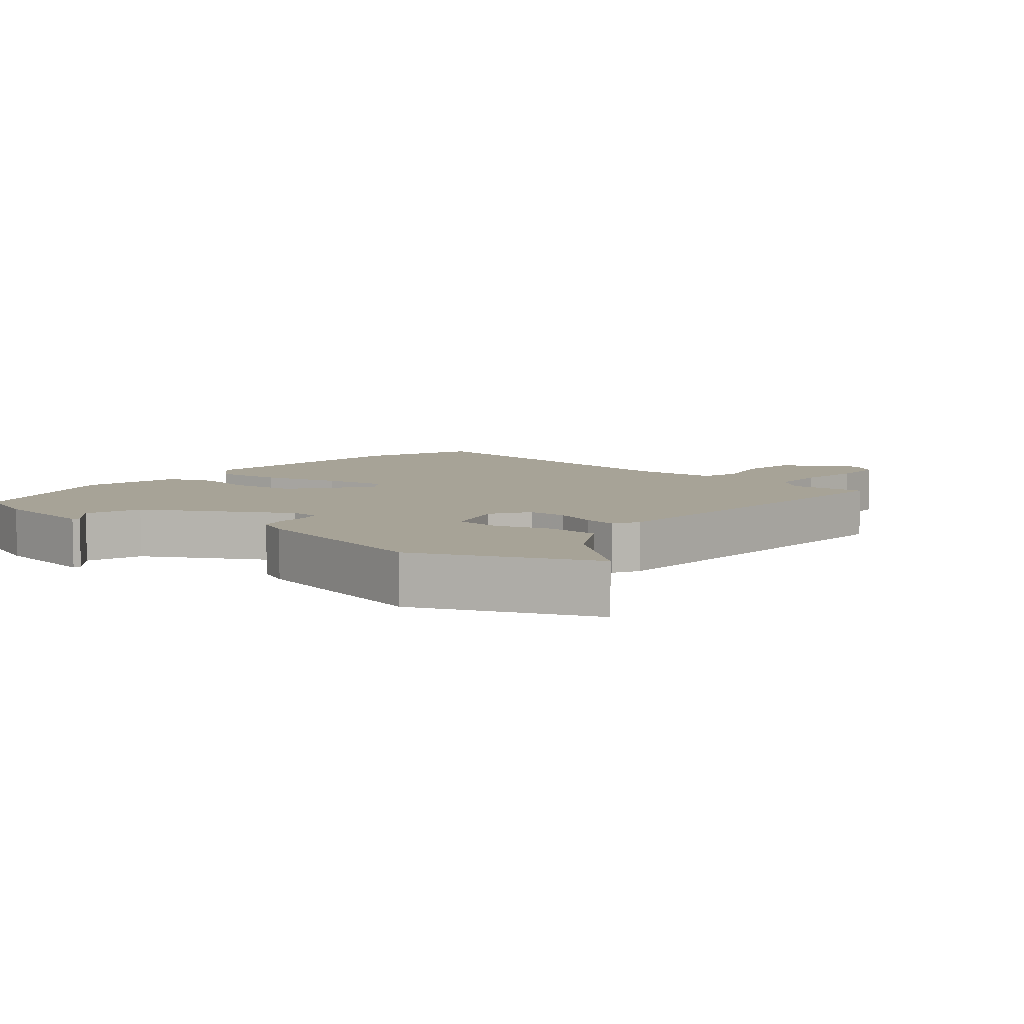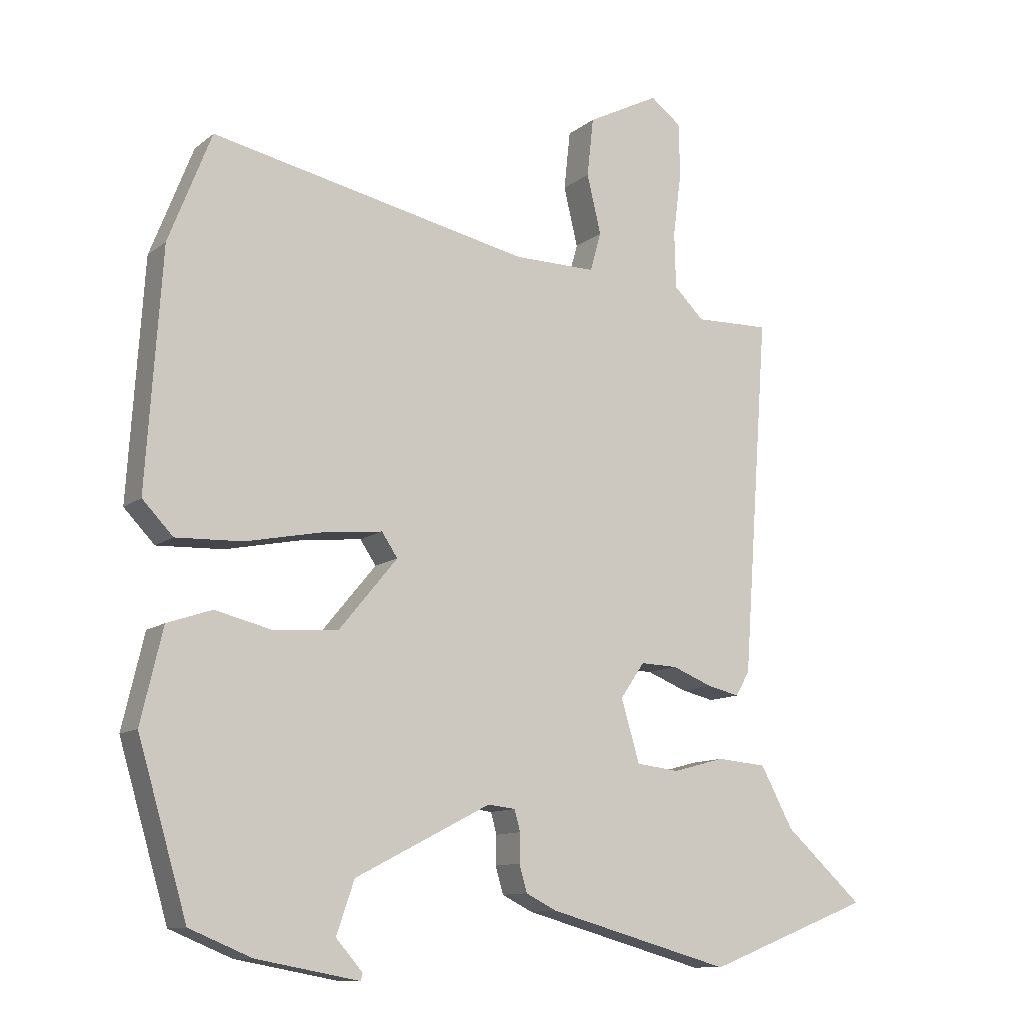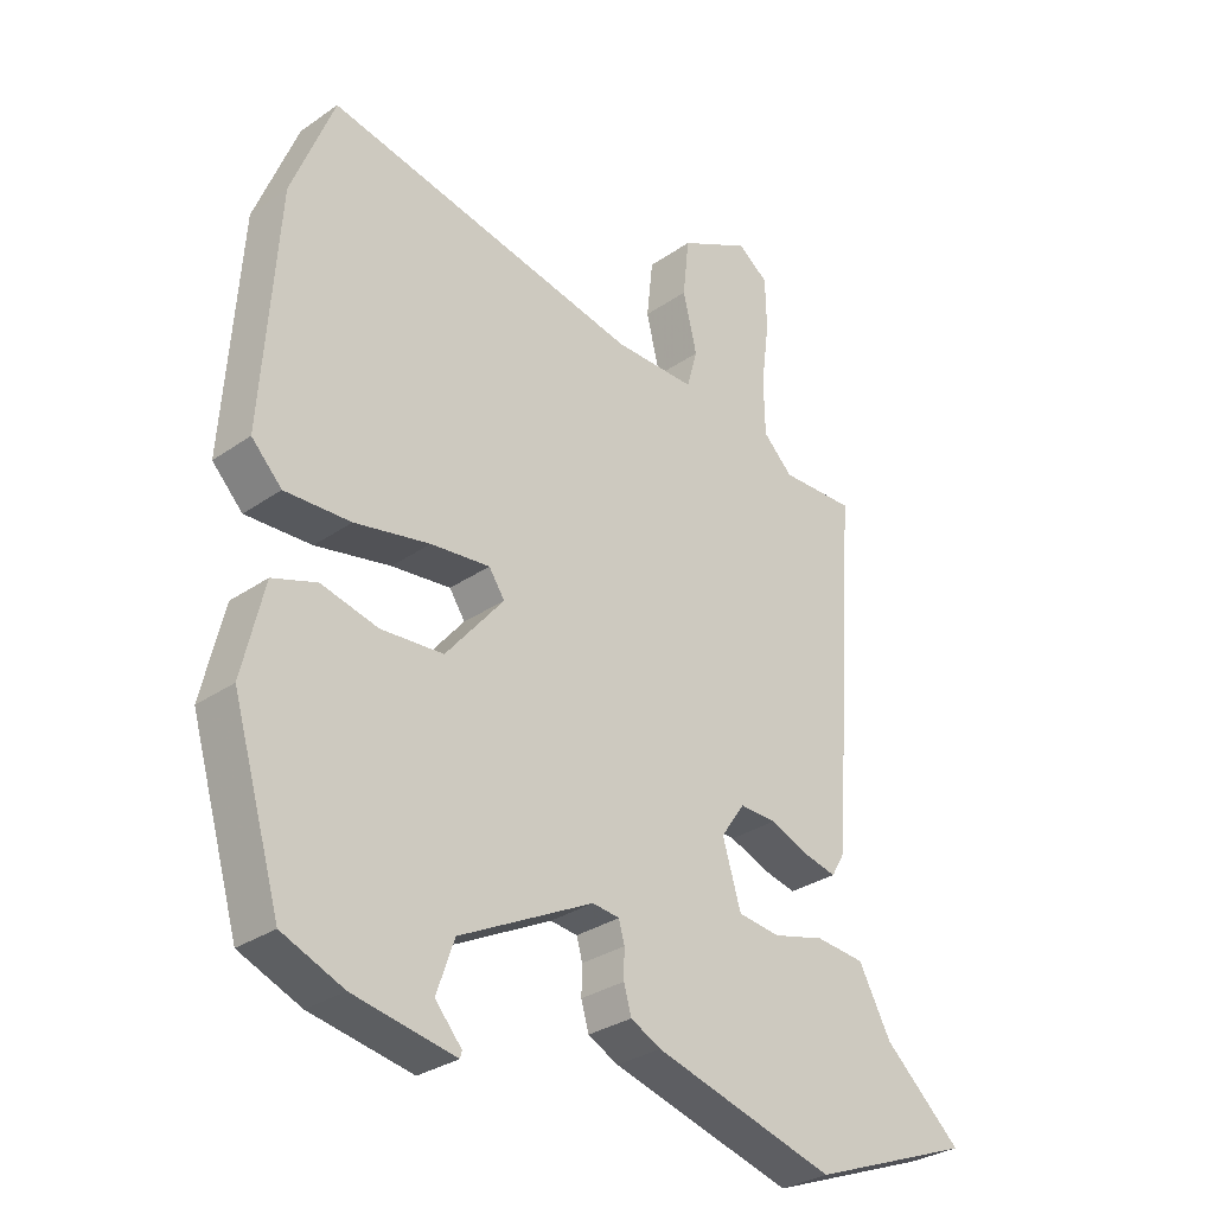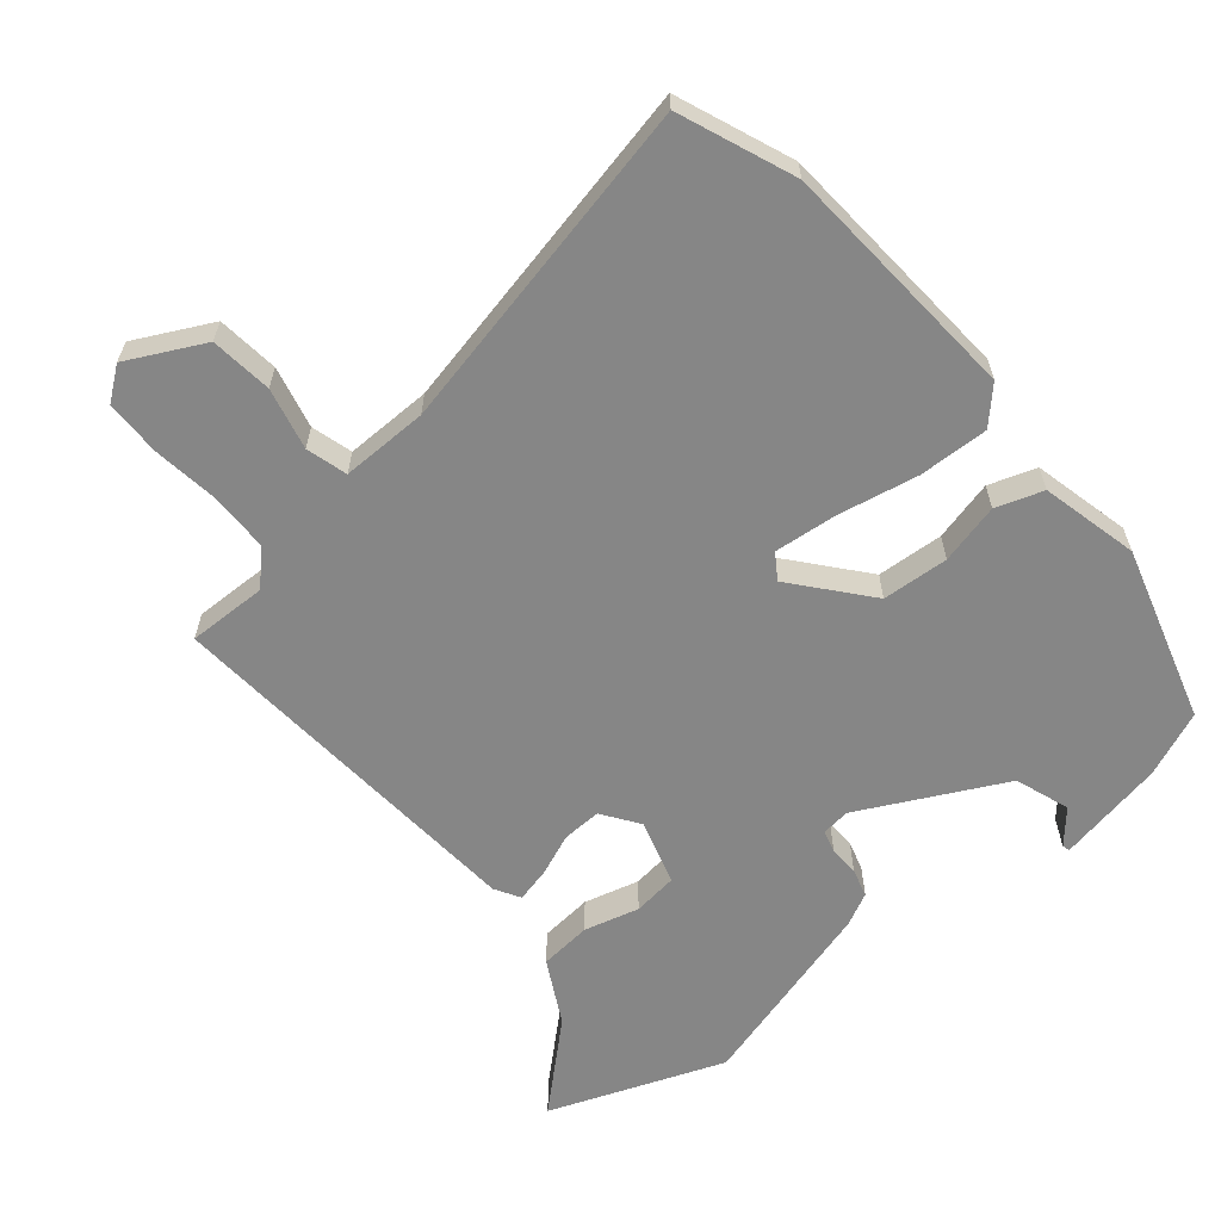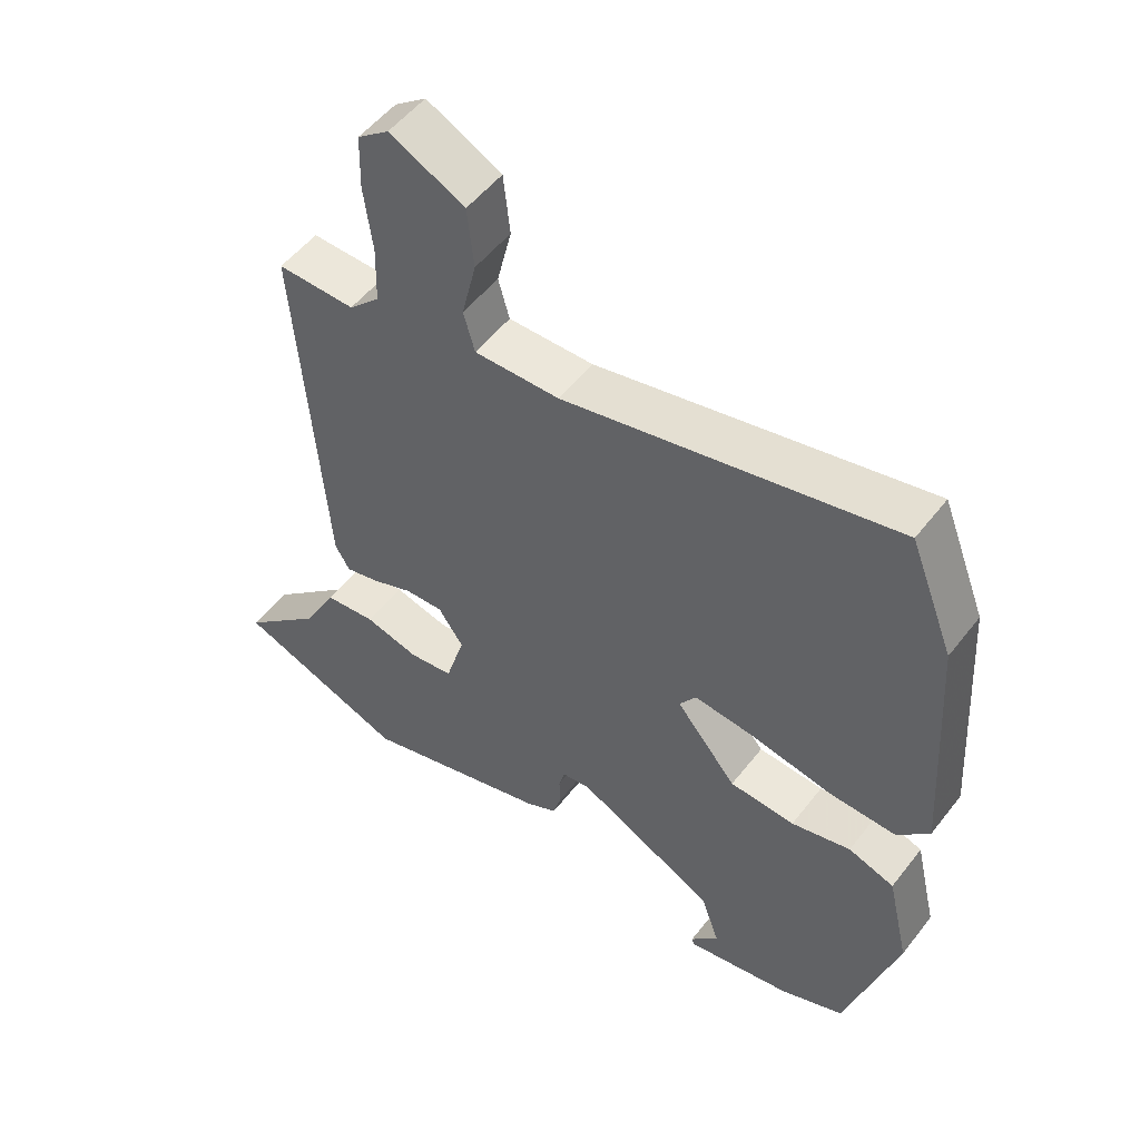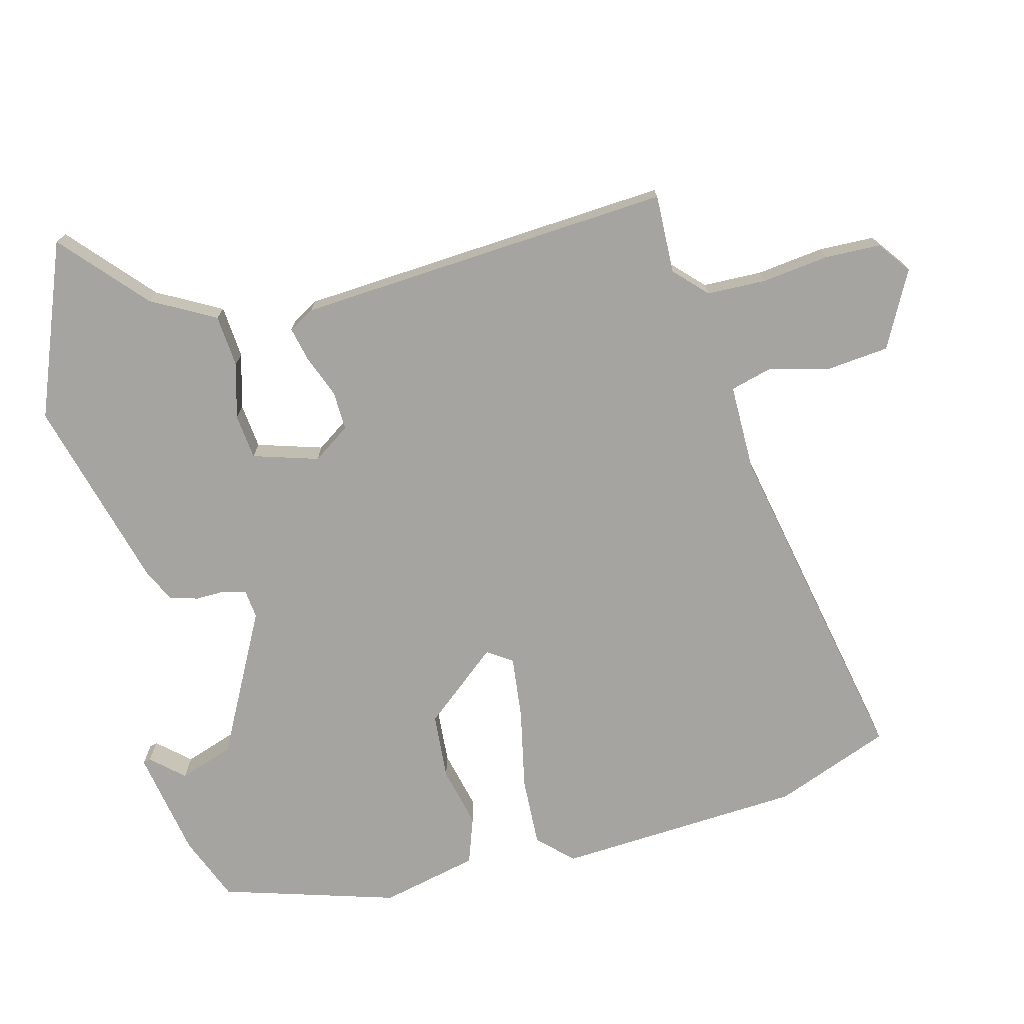
<metadata>
{"format":"obj","ext":"obj","renderer":"f3d","projection":"perspective","resolution":1024,"background":"white","views":[{"elev":6.7,"azim":-142.0,"up":"+Y"},{"elev":-11.2,"azim":150.3,"up":"+Z"},{"elev":-30.8,"azim":134.8,"up":"+Z"},{"elev":-62.0,"azim":40.0,"up":"+Y"},{"elev":52.5,"azim":36.8,"up":"+Z"},{"elev":-73.5,"azim":-75.9,"up":"+Y"}]}
</metadata>
<code>
v 0.452 0.07 0.622
v 0.519 0.07 0.451
v 0.543 0.07 0.084
v 0.495 0.07 0.034
v 0.391 0.07 0.038
v 0.272 0.07 0.062
v 0.178 0.07 0.072
v 0.153 0.07 0.035
v 0.245 0.07 -0.076
v 0.344 0.07 -0.083
v 0.434 0.07 -0.061
v 0.504 0.07 -0.085
v 0.538 0.07 -0.23
v 0.461 0.07 -0.49
v 0.364 0.07 -0.53
v 0.203 0.07 -0.56
v 0.2 0.07 -0.549
v 0.242 0.07 -0.501
v 0.214 0.07 -0.42
v 0.002 0.07 -0.311
v -0.041 0.07 -0.316
v -0.05 0.07 -0.349
v -0.049 0.07 -0.394
v -0.061 0.07 -0.436
v -0.109 0.07 -0.46
v -0.397 0.07 -0.54
v -0.656 0.07 -0.44
v -0.533 0.07 -0.329
v -0.482 0.07 -0.234
v -0.404 0.07 -0.227
v -0.322 0.07 -0.249
v -0.255 0.07 -0.241
v -0.226 0.07 -0.144
v -0.264 0.07 -0.089
v -0.322 0.07 -0.091
v -0.385 0.07 -0.116
v -0.436 0.07 -0.128
v -0.458 0.07 -0.09
v -0.499 0.07 0.469
v -0.381 0.07 0.466
v -0.334 0.07 0.512
v -0.332 0.07 0.6
v -0.345 0.07 0.7
v -0.343 0.07 0.783
v -0.295 0.07 0.819
v -0.182 0.07 0.761
v -0.172 0.07 0.669
v -0.194 0.07 0.577
v -0.177 0.07 0.516
v -0.048 0.07 0.517
v 0.452 0 0.622
v 0.519 0 0.451
v 0.543 0 0.084
v 0.495 0 0.034
v 0.391 0 0.038
v 0.272 0 0.062
v 0.178 0 0.072
v 0.153 0 0.035
v 0.245 0 -0.076
v 0.344 0 -0.083
v 0.434 0 -0.061
v 0.504 0 -0.085
v 0.538 0 -0.23
v 0.461 0 -0.49
v 0.364 0 -0.53
v 0.203 0 -0.56
v 0.2 0 -0.549
v 0.242 0 -0.501
v 0.214 0 -0.42
v 0.002 0 -0.311
v -0.041 0 -0.316
v -0.05 0 -0.349
v -0.049 0 -0.394
v -0.061 0 -0.436
v -0.109 0 -0.46
v -0.397 0 -0.54
v -0.656 0 -0.44
v -0.533 0 -0.329
v -0.482 0 -0.234
v -0.404 0 -0.227
v -0.322 0 -0.249
v -0.255 0 -0.241
v -0.226 0 -0.144
v -0.264 0 -0.089
v -0.322 0 -0.091
v -0.385 0 -0.116
v -0.436 0 -0.128
v -0.458 0 -0.09
v -0.499 0 0.469
v -0.381 0 0.466
v -0.334 0 0.512
v -0.332 0 0.6
v -0.345 0 0.7
v -0.343 0 0.783
v -0.295 0 0.819
v -0.182 0 0.761
v -0.172 0 0.669
v -0.194 0 0.577
v -0.177 0 0.516
v -0.048 0 0.517
f 46 47 48
f 45 46 48
f 44 45 48
f 43 44 48
f 42 43 48
f 41 42 48 49
f 40 41 49 50
f 38 39 40
f 37 38 40
f 36 37 40
f 35 36 40
f 34 35 40 50
f 28 29 30 31
f 28 31 32
f 27 28 32
f 26 27 32
f 25 26 32
f 24 25 32
f 23 24 32
f 22 23 32
f 21 22 32 33
f 16 17 18
f 15 16 18
f 14 15 18
f 13 14 18
f 13 18 19
f 12 13 19
f 11 12 19
f 10 11 19
f 9 10 19 20
f 4 5 6
f 3 4 6
f 2 3 6
f 1 2 6
f 50 1 6
f 50 6 7
f 34 50 7 8
f 21 33 34
f 20 21 34
f 9 20 34
f 8 9 34
f 98 97 96
f 98 96 95
f 98 95 94
f 98 94 93
f 98 93 92
f 99 98 92 91
f 100 99 91 90
f 90 89 88
f 90 88 87
f 90 87 86
f 90 86 85
f 100 90 85 84
f 81 80 79 78
f 82 81 78
f 82 78 77
f 82 77 76
f 82 76 75
f 82 75 74
f 82 74 73
f 82 73 72
f 83 82 72 71
f 68 67 66
f 68 66 65
f 68 65 64
f 68 64 63
f 69 68 63
f 69 63 62
f 69 62 61
f 69 61 60
f 70 69 60 59
f 56 55 54
f 56 54 53
f 56 53 52
f 56 52 51
f 56 51 100
f 57 56 100
f 58 57 100 84
f 84 83 71
f 84 71 70
f 84 70 59
f 84 59 58
f 1 51 52 2
f 2 52 53 3
f 3 53 54 4
f 4 54 55 5
f 5 55 56 6
f 6 56 57 7
f 7 57 58 8
f 8 58 59 9
f 9 59 60 10
f 10 60 61 11
f 11 61 62 12
f 12 62 63 13
f 13 63 64 14
f 14 64 65 15
f 15 65 66 16
f 16 66 67 17
f 17 67 68 18
f 18 68 69 19
f 19 69 70 20
f 20 70 71 21
f 21 71 72 22
f 22 72 73 23
f 23 73 74 24
f 24 74 75 25
f 25 75 76 26
f 26 76 77 27
f 27 77 78 28
f 28 78 79 29
f 29 79 80 30
f 30 80 81 31
f 31 81 82 32
f 32 82 83 33
f 33 83 84 34
f 34 84 85 35
f 35 85 86 36
f 36 86 87 37
f 37 87 88 38
f 38 88 89 39
f 39 89 90 40
f 40 90 91 41
f 41 91 92 42
f 42 92 93 43
f 43 93 94 44
f 44 94 95 45
f 45 95 96 46
f 46 96 97 47
f 47 97 98 48
f 48 98 99 49
f 49 99 100 50
f 50 100 51 1

</code>
